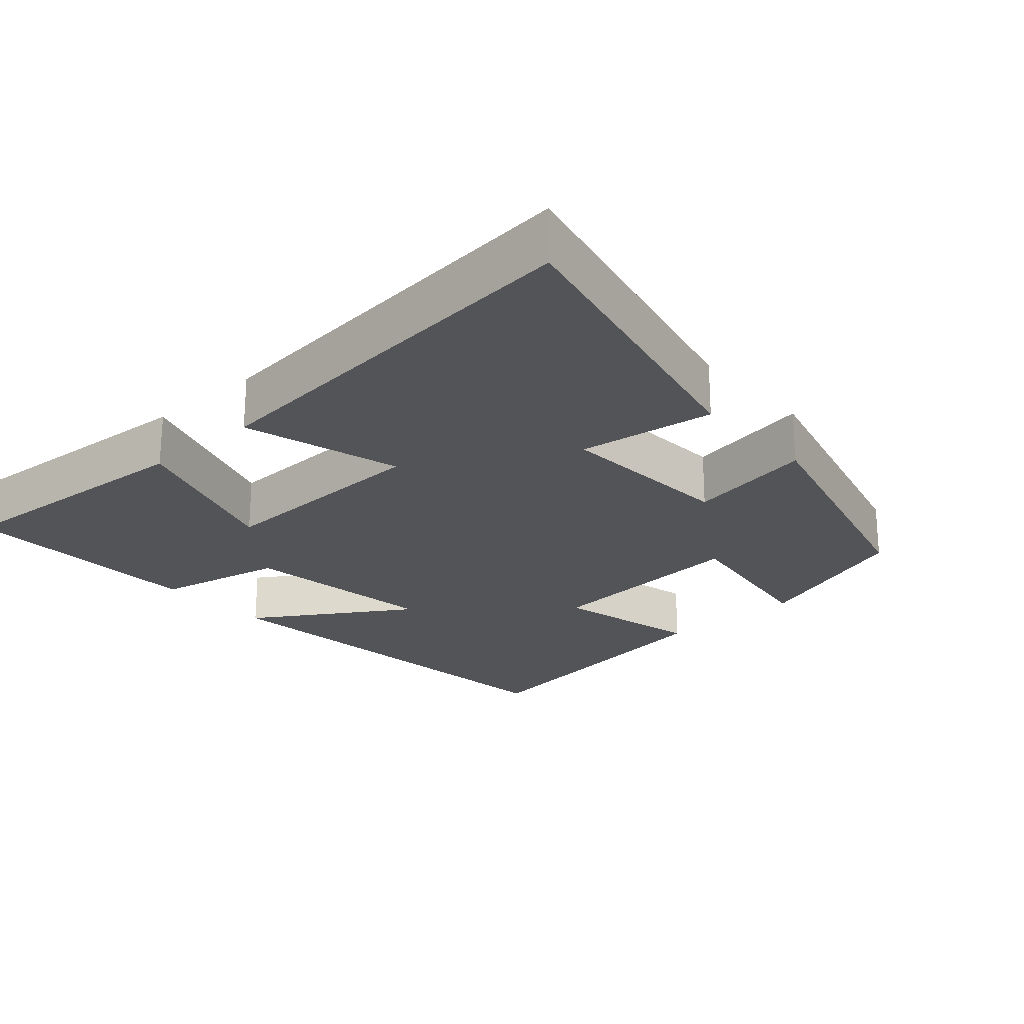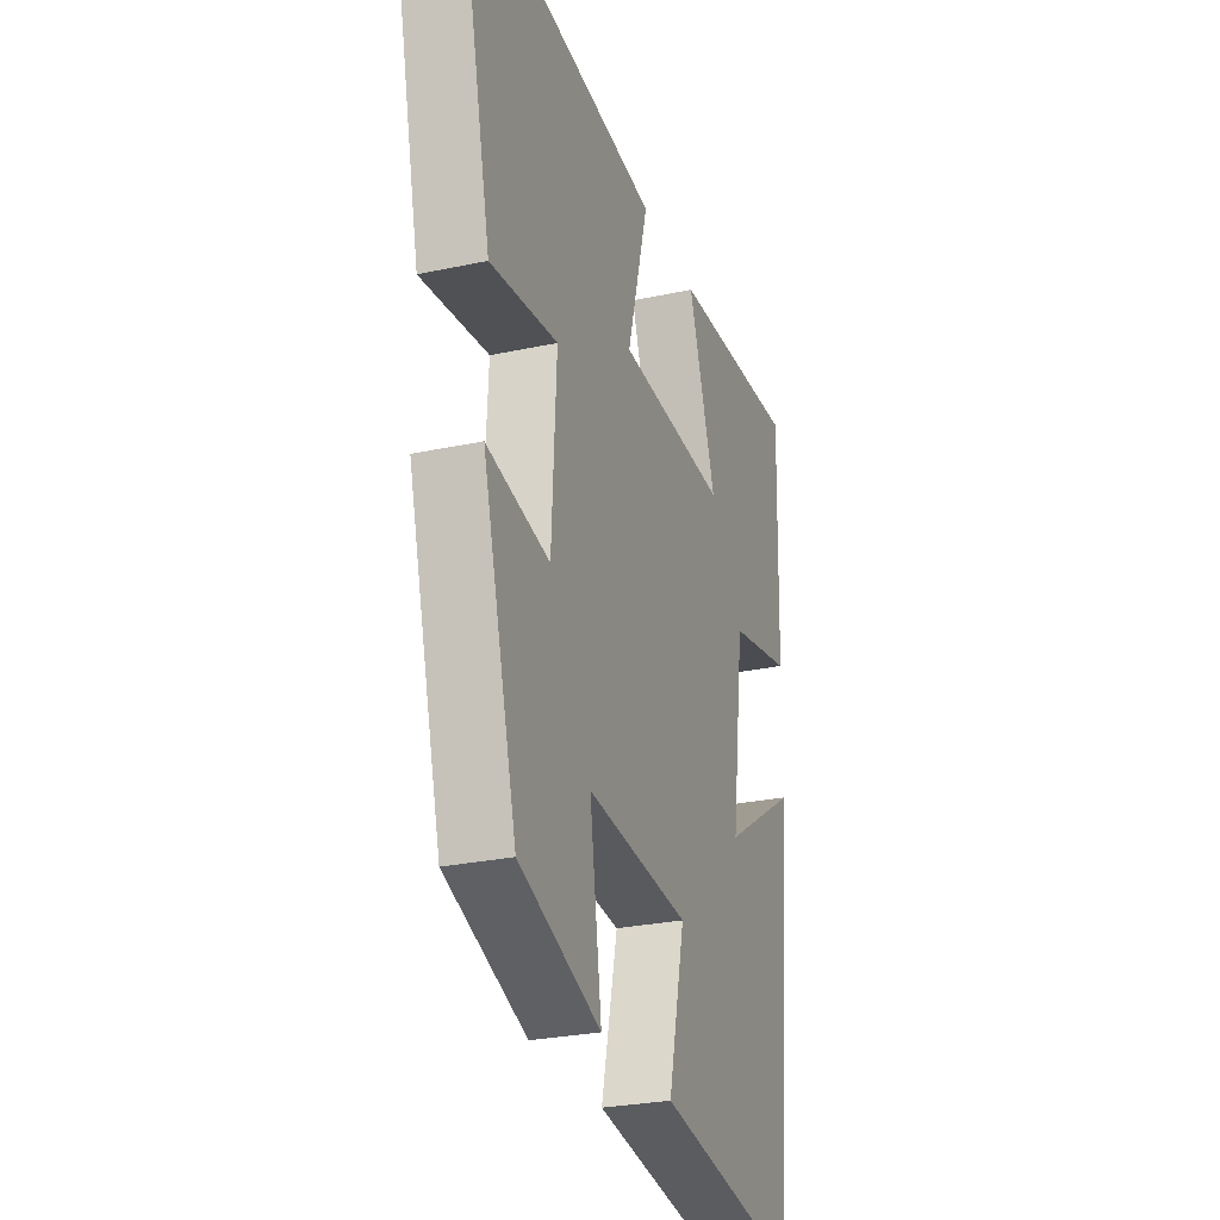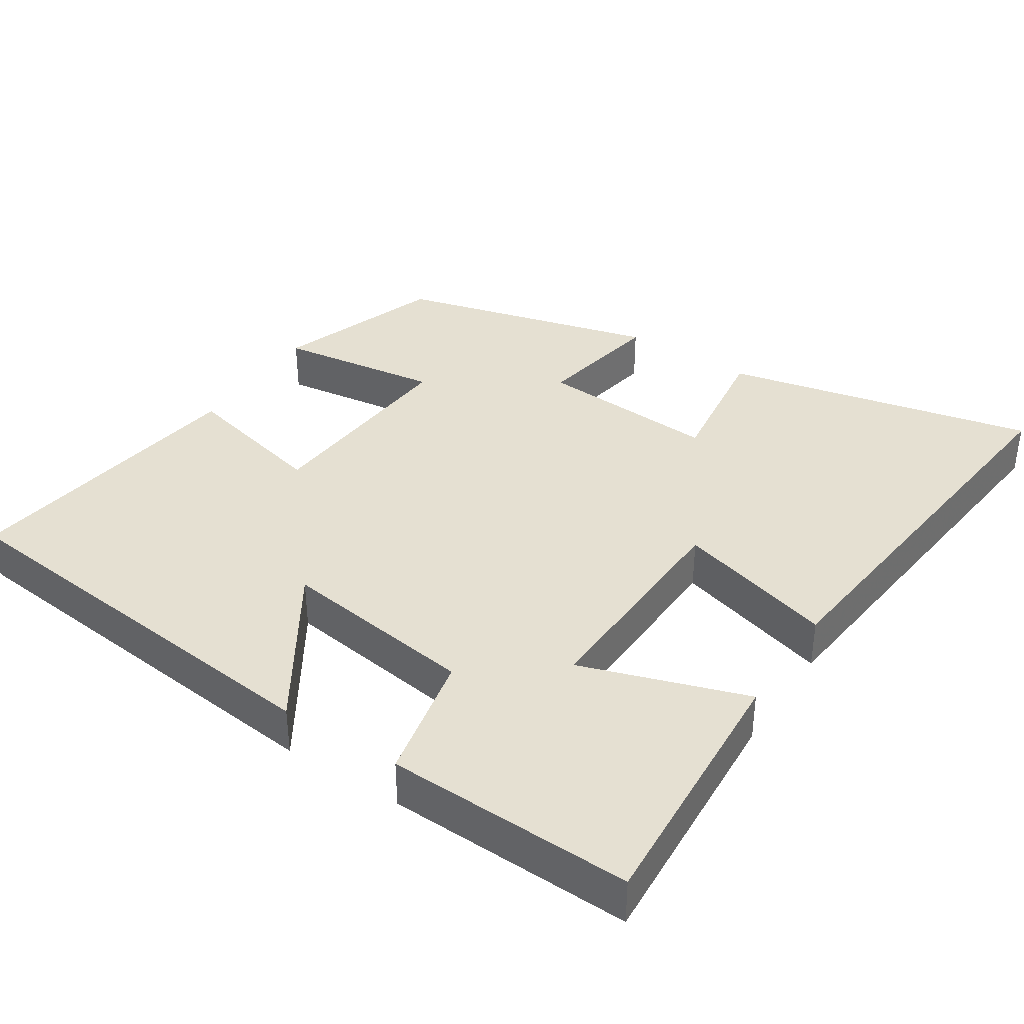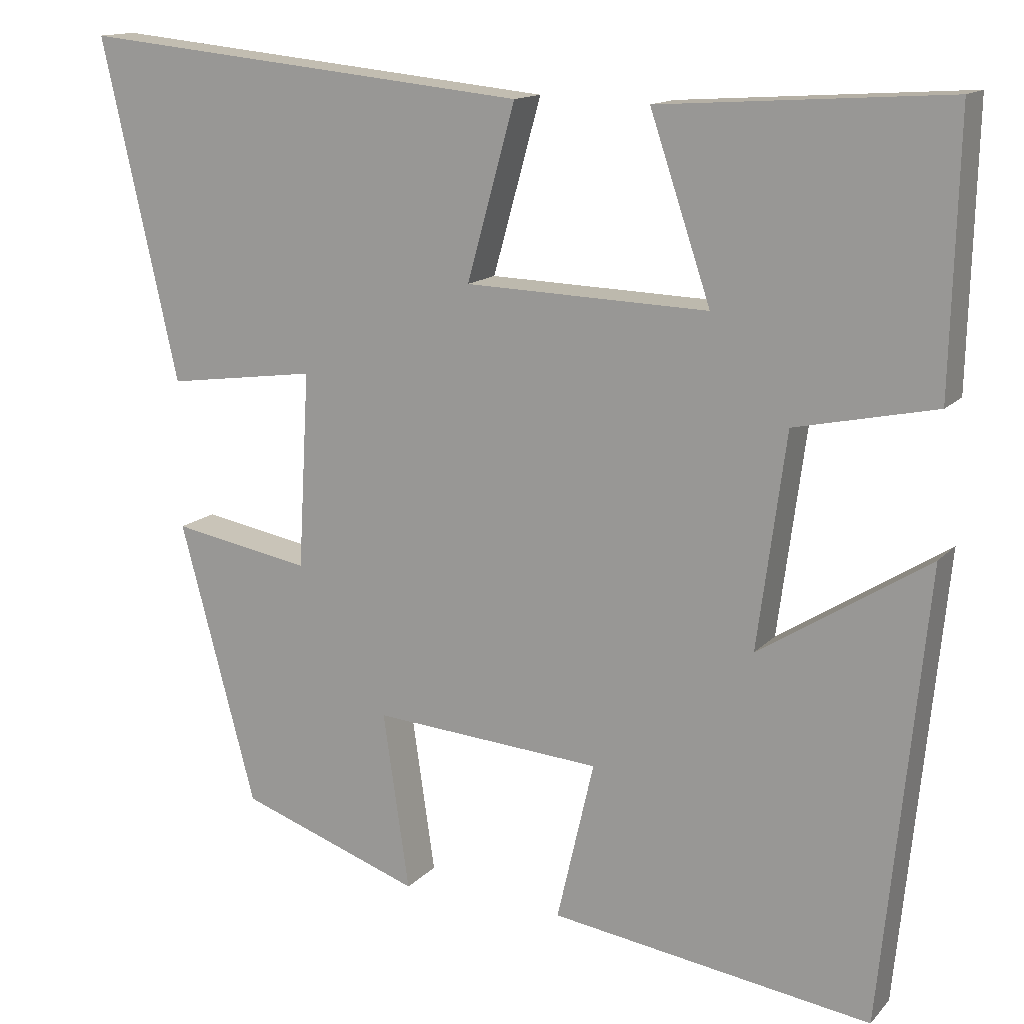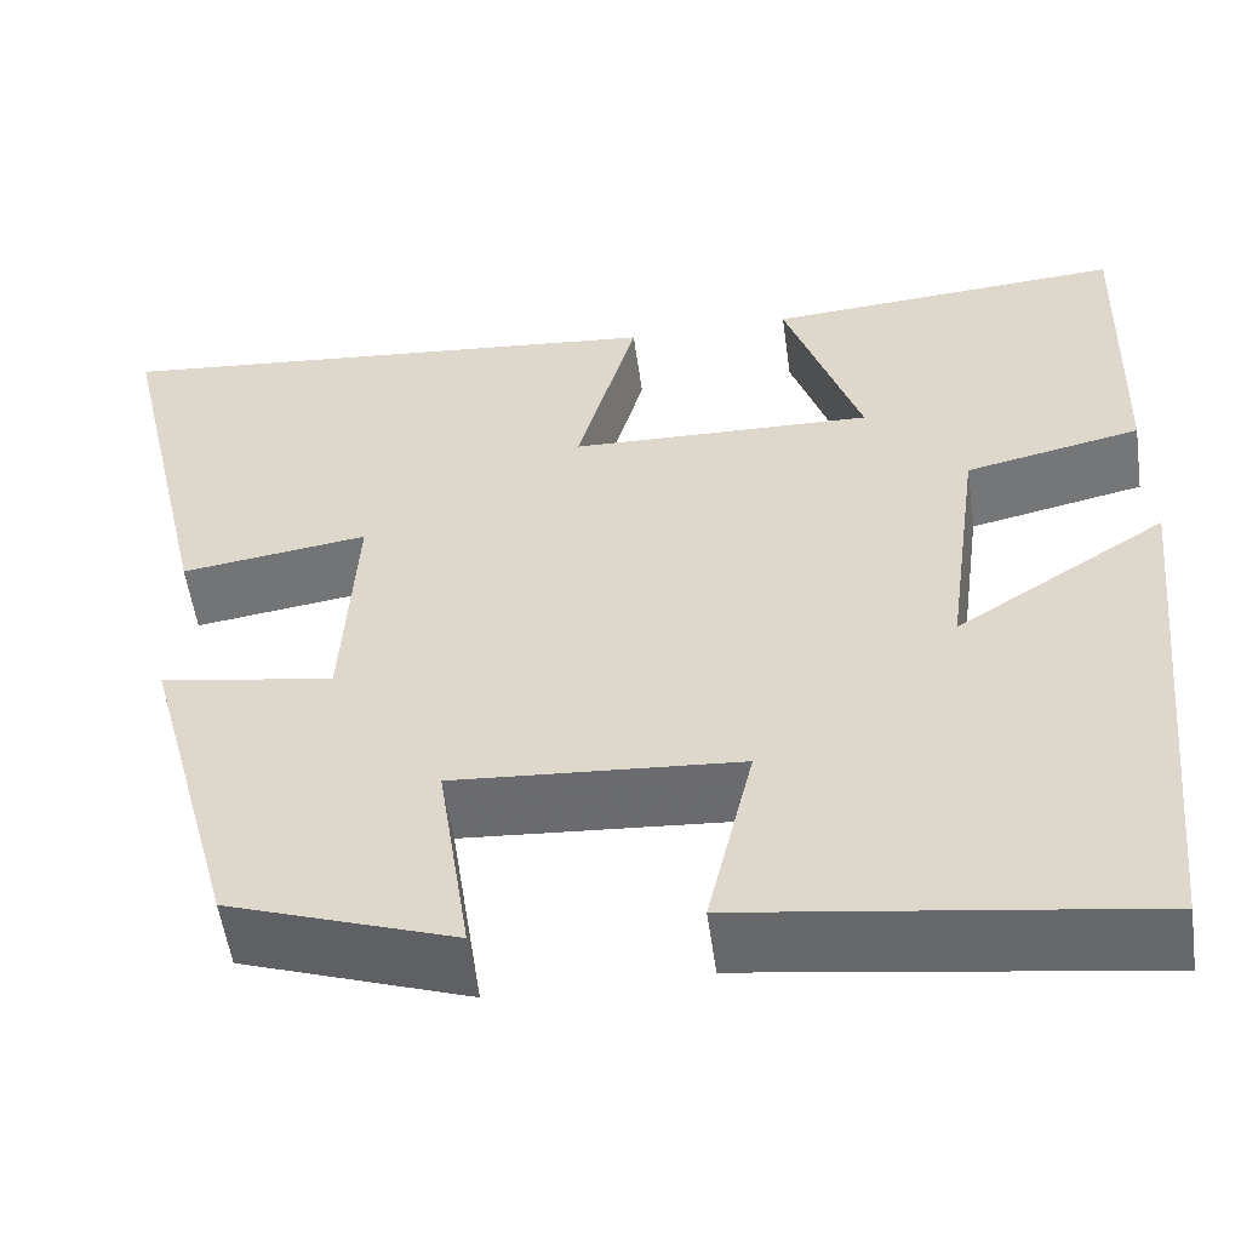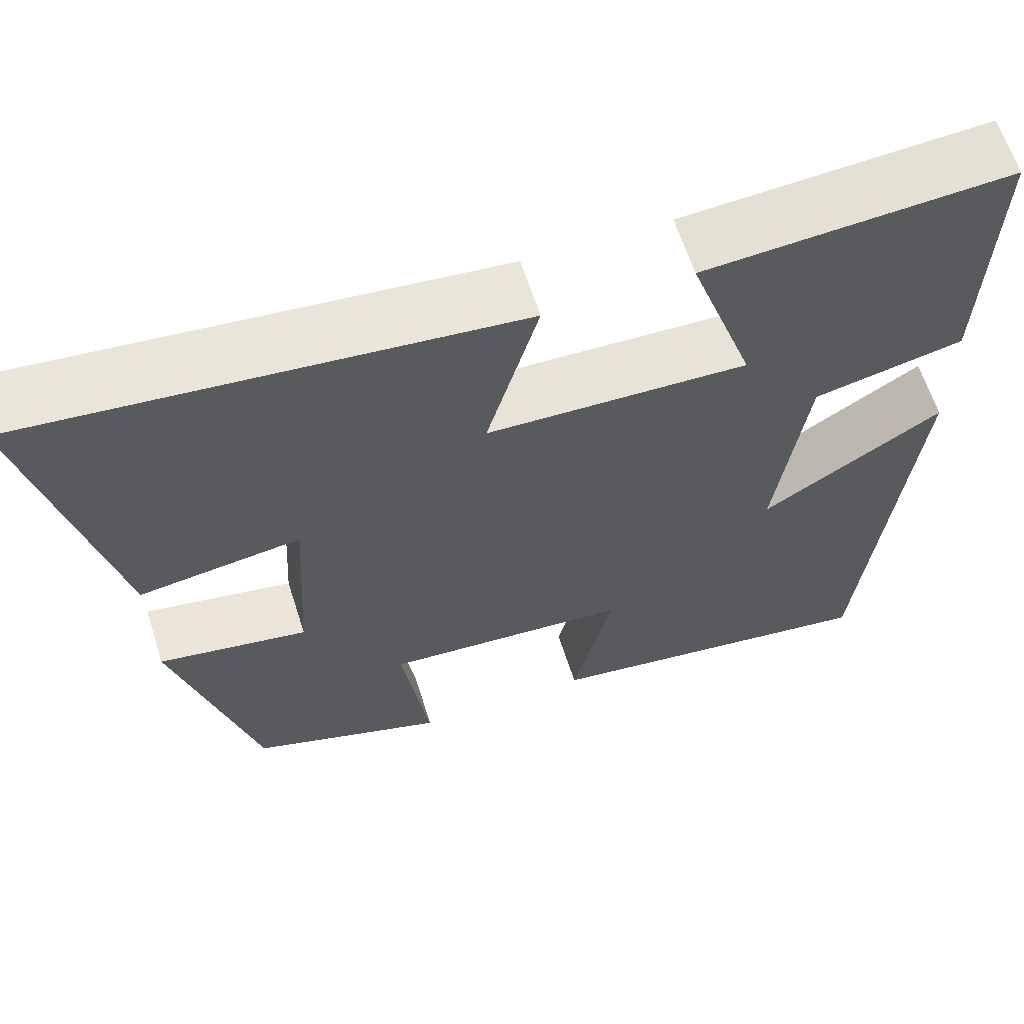
<metadata>
{"format":"obj","ext":"obj","renderer":"f3d","projection":"perspective","resolution":1024,"background":"white","views":[{"elev":-23.2,"azim":41.7,"up":"+Y"},{"elev":-27.2,"azim":108.4,"up":"+Z"},{"elev":37.8,"azim":-56.7,"up":"+Y"},{"elev":14.0,"azim":-153.9,"up":"+Z"},{"elev":-54.6,"azim":-172.0,"up":"+Z"},{"elev":63.0,"azim":162.3,"up":"+Z"}]}
</metadata>
<code>
v 0.597 0.07 0.558
v 0.5 0.07 0.128
v 0.31 0.07 0.154
v 0.324 0.07 -0.094
v 0.5 0.07 -0.062
v 0.404 0.07 -0.419
v 0.174 0.07 -0.5
v 0.207 0.07 -0.275
v -0.083 0.07 -0.297
v -0.036 0.07 -0.5
v -0.443 0.07 -0.56
v -0.5 0.07 0.011
v -0.286 0.07 -0.125
v -0.322 0.07 0.145
v -0.5 0.07 0.183
v -0.509 0.07 0.524
v -0.146 0.07 0.5
v -0.223 0.07 0.271
v 0.085 0.07 0.281
v 0.024 0.07 0.5
v 0.597 0 0.558
v 0.5 0 0.128
v 0.31 0 0.154
v 0.324 0 -0.094
v 0.5 0 -0.062
v 0.404 0 -0.419
v 0.174 0 -0.5
v 0.207 0 -0.275
v -0.083 0 -0.297
v -0.036 0 -0.5
v -0.443 0 -0.56
v -0.5 0 0.011
v -0.286 0 -0.125
v -0.322 0 0.145
v -0.5 0 0.183
v -0.509 0 0.524
v -0.146 0 0.5
v -0.223 0 0.271
v 0.085 0 0.281
v 0.024 0 0.5
f 1 2 3
f 20 1 3
f 19 20 3
f 18 19 3 4
f 16 17 18
f 15 16 18
f 14 15 18
f 13 14 18 4
f 11 12 13
f 10 11 13
f 9 10 13
f 8 9 13 4
f 6 7 8
f 5 6 8
f 4 5 8
f 23 22 21
f 23 21 40
f 23 40 39
f 24 23 39 38
f 38 37 36
f 38 36 35
f 38 35 34
f 24 38 34 33
f 33 32 31
f 33 31 30
f 33 30 29
f 24 33 29 28
f 28 27 26
f 28 26 25
f 28 25 24
f 1 21 22 2
f 2 22 23 3
f 3 23 24 4
f 4 24 25 5
f 5 25 26 6
f 6 26 27 7
f 7 27 28 8
f 8 28 29 9
f 9 29 30 10
f 10 30 31 11
f 11 31 32 12
f 12 32 33 13
f 13 33 34 14
f 14 34 35 15
f 15 35 36 16
f 16 36 37 17
f 17 37 38 18
f 18 38 39 19
f 19 39 40 20
f 20 40 21 1

</code>
